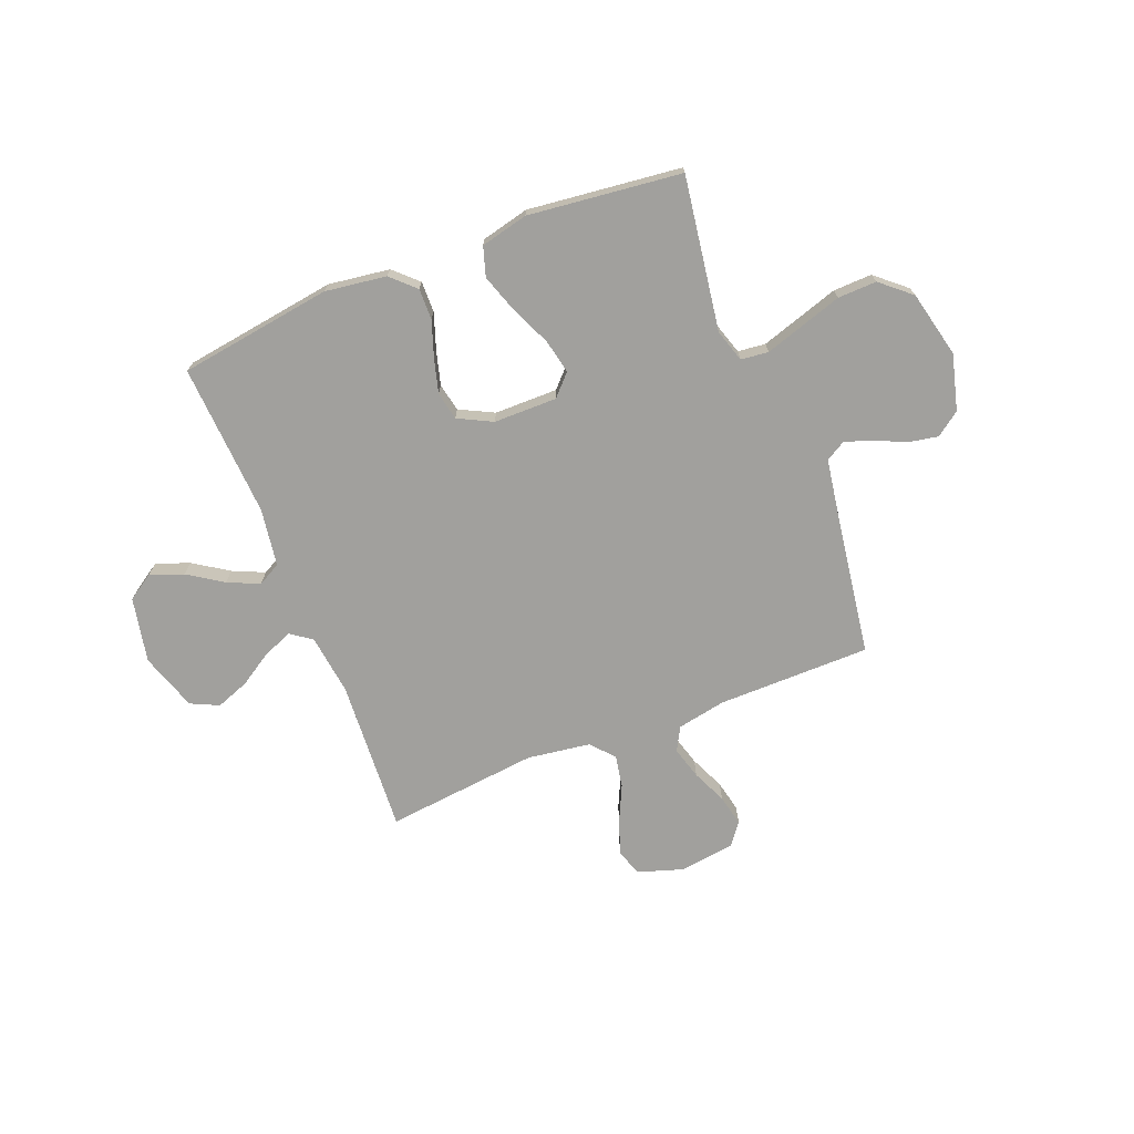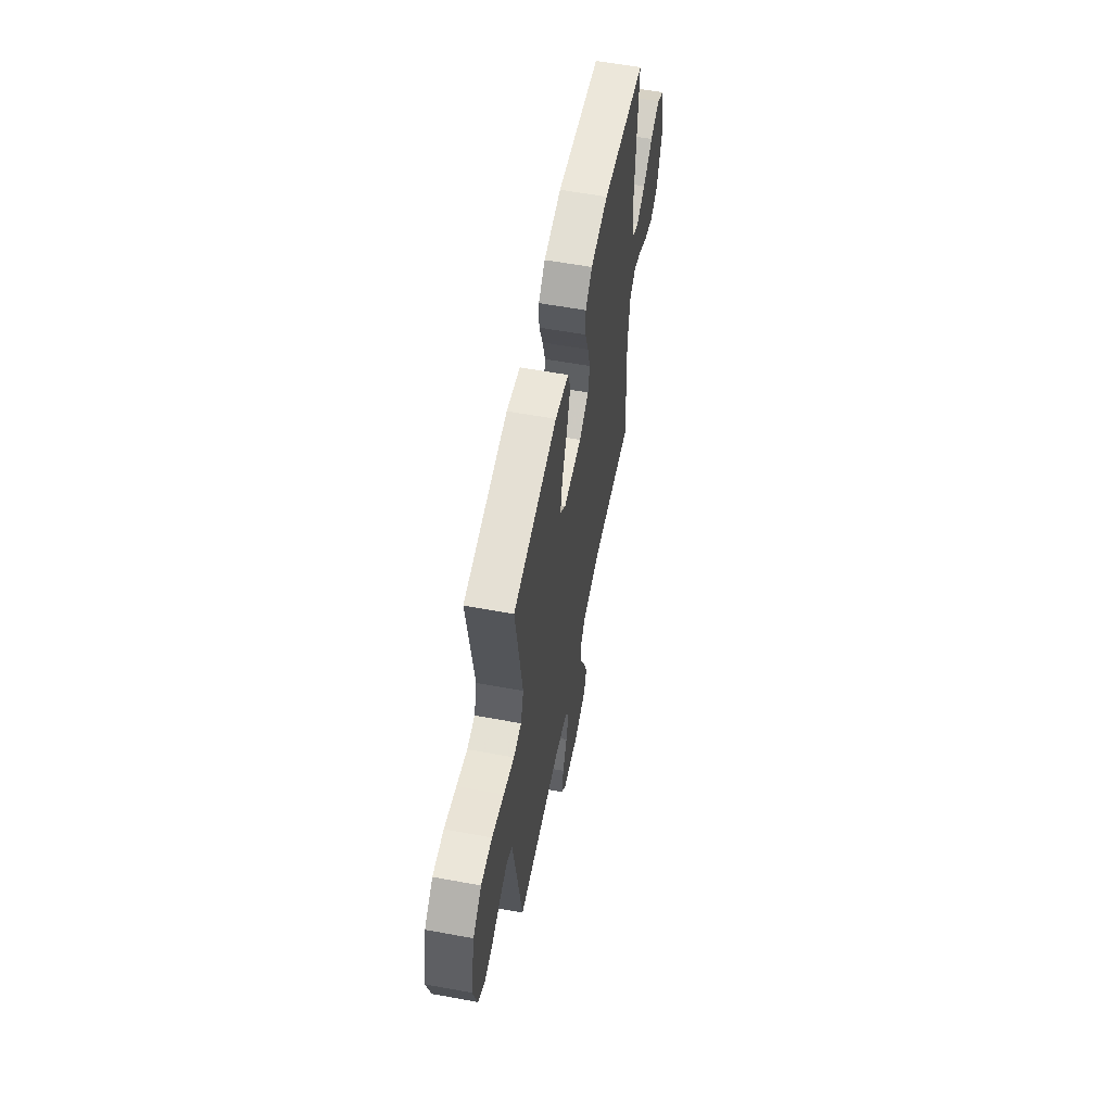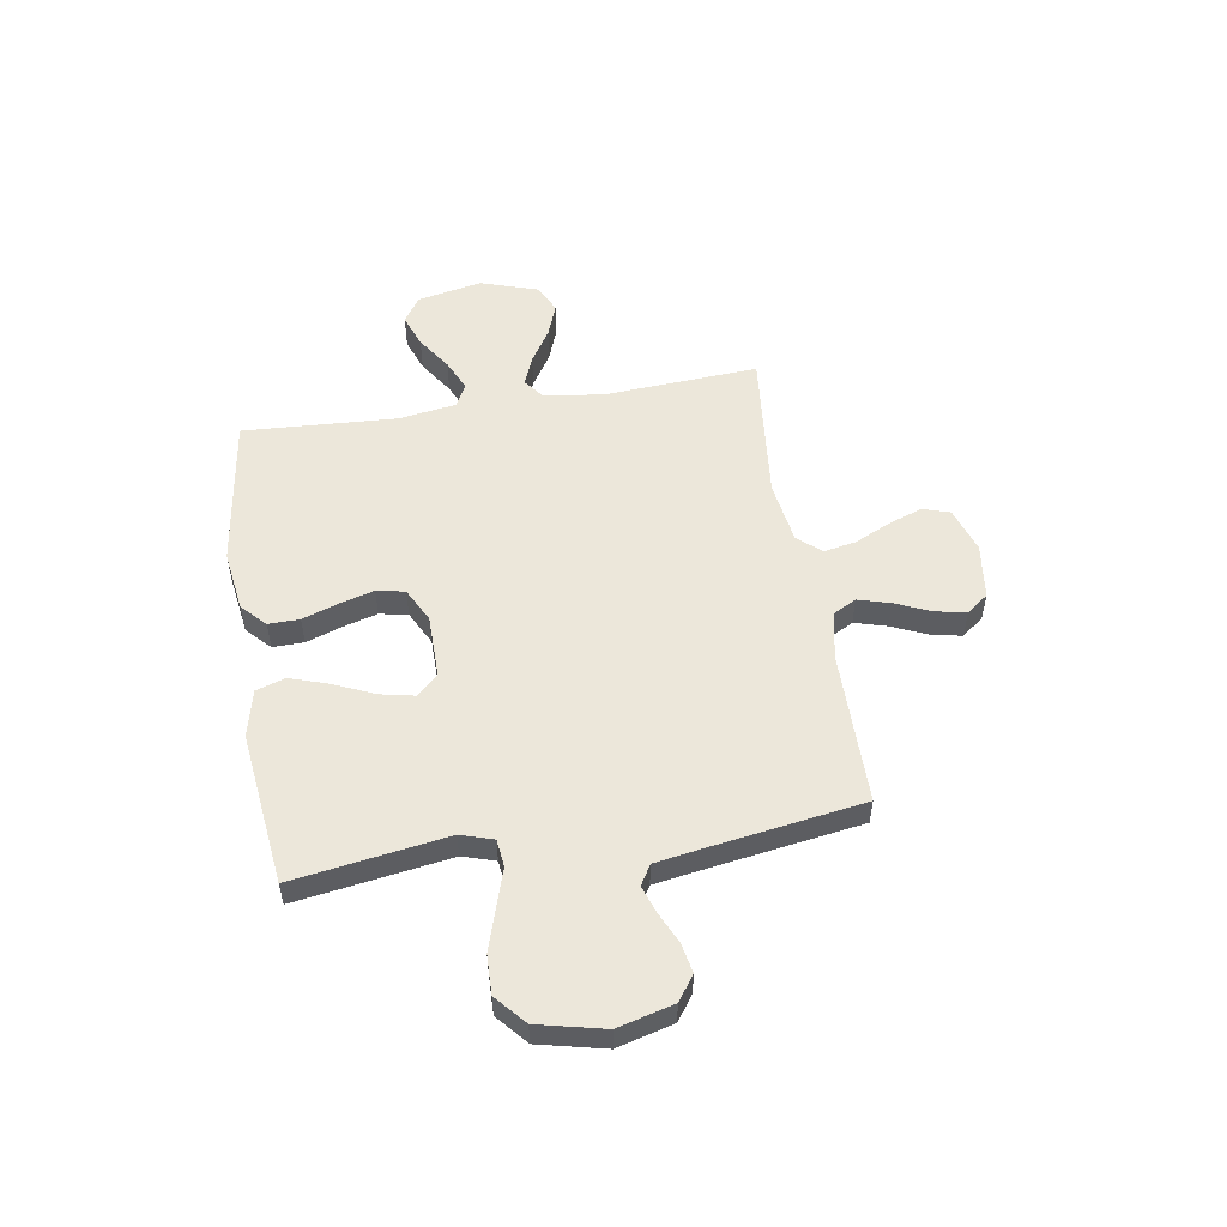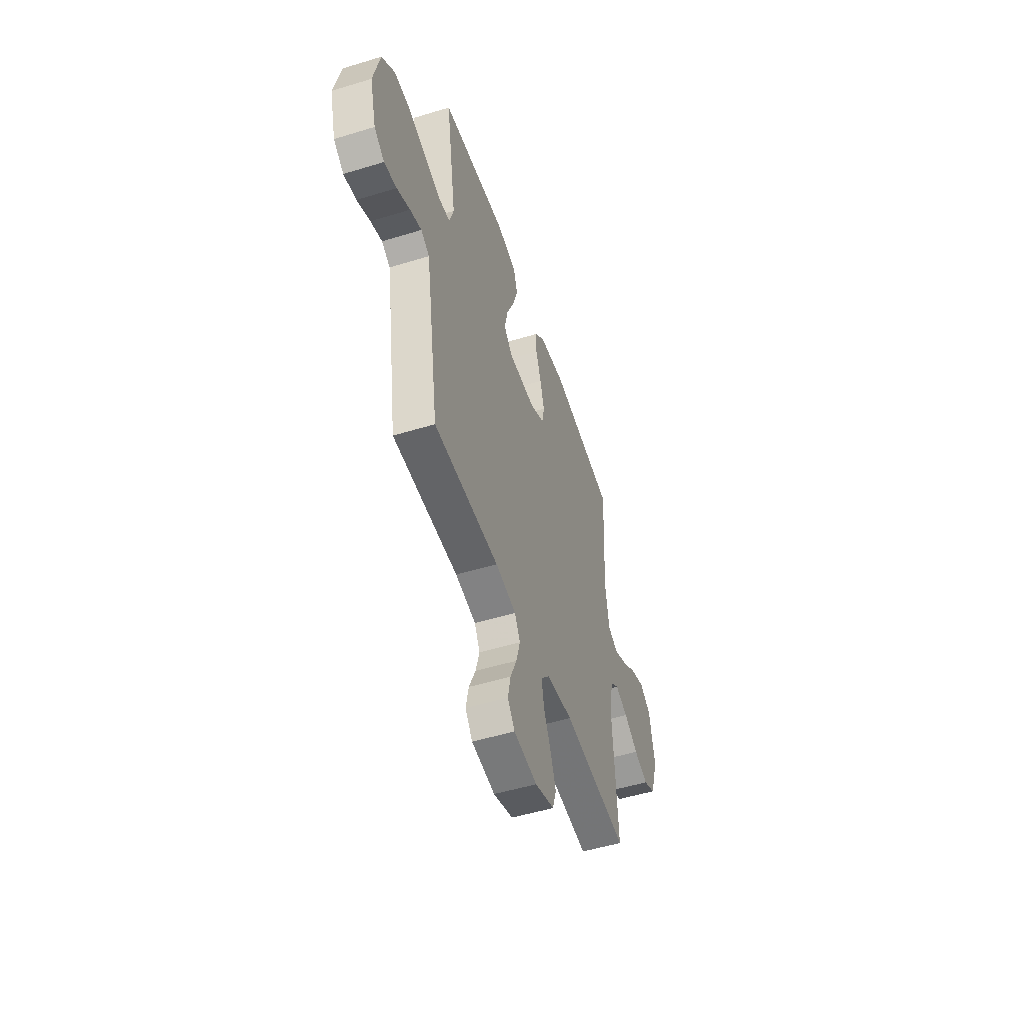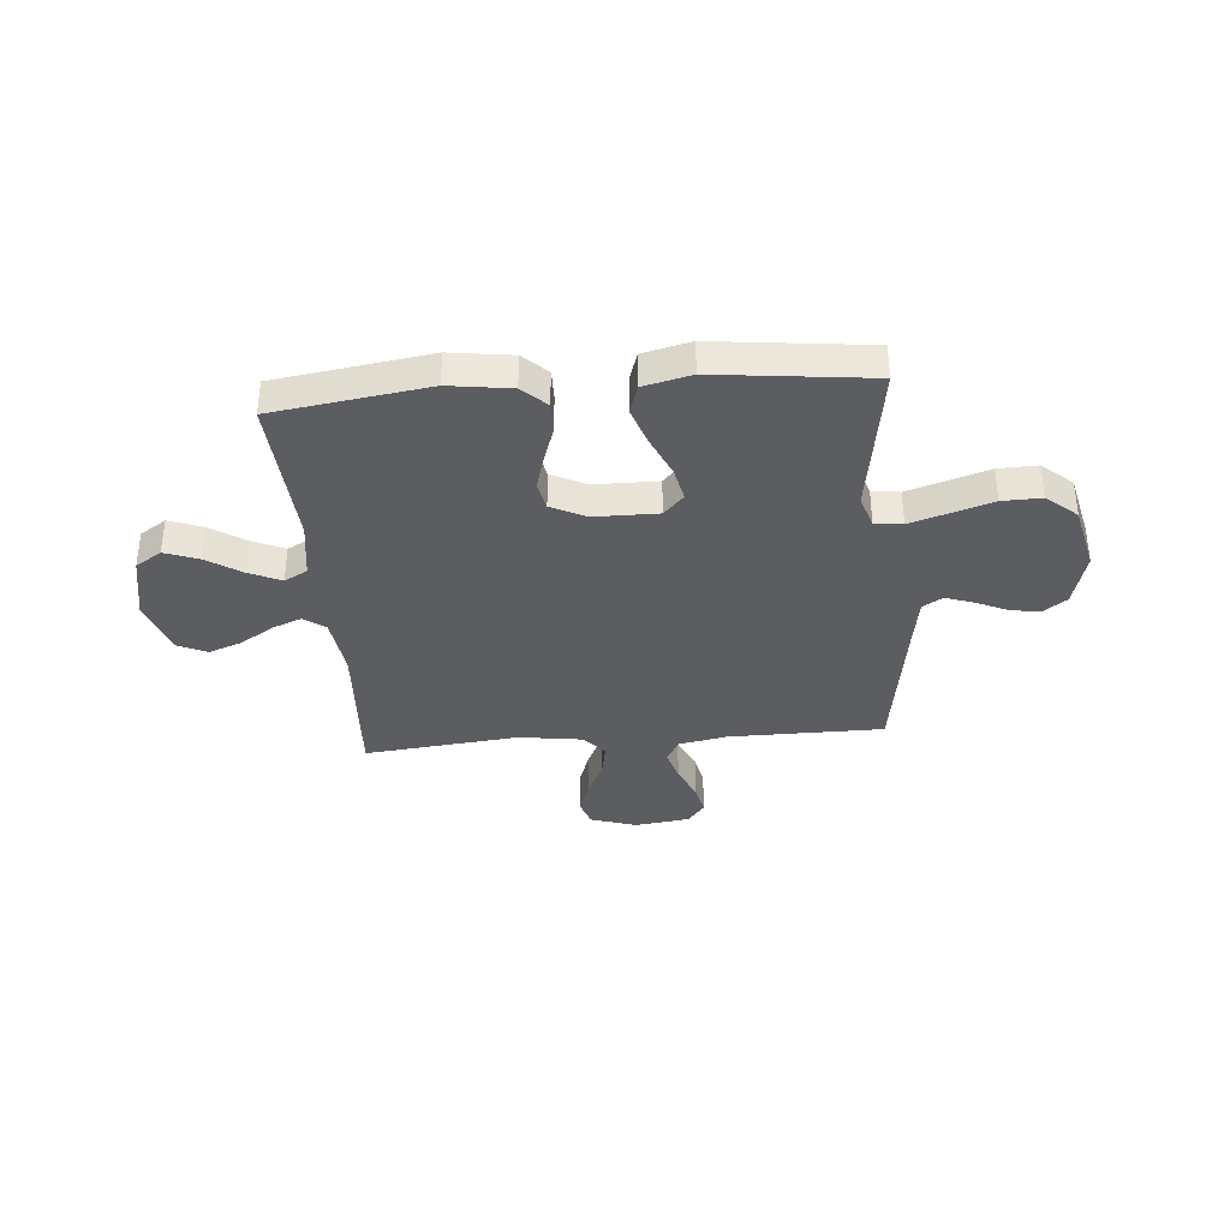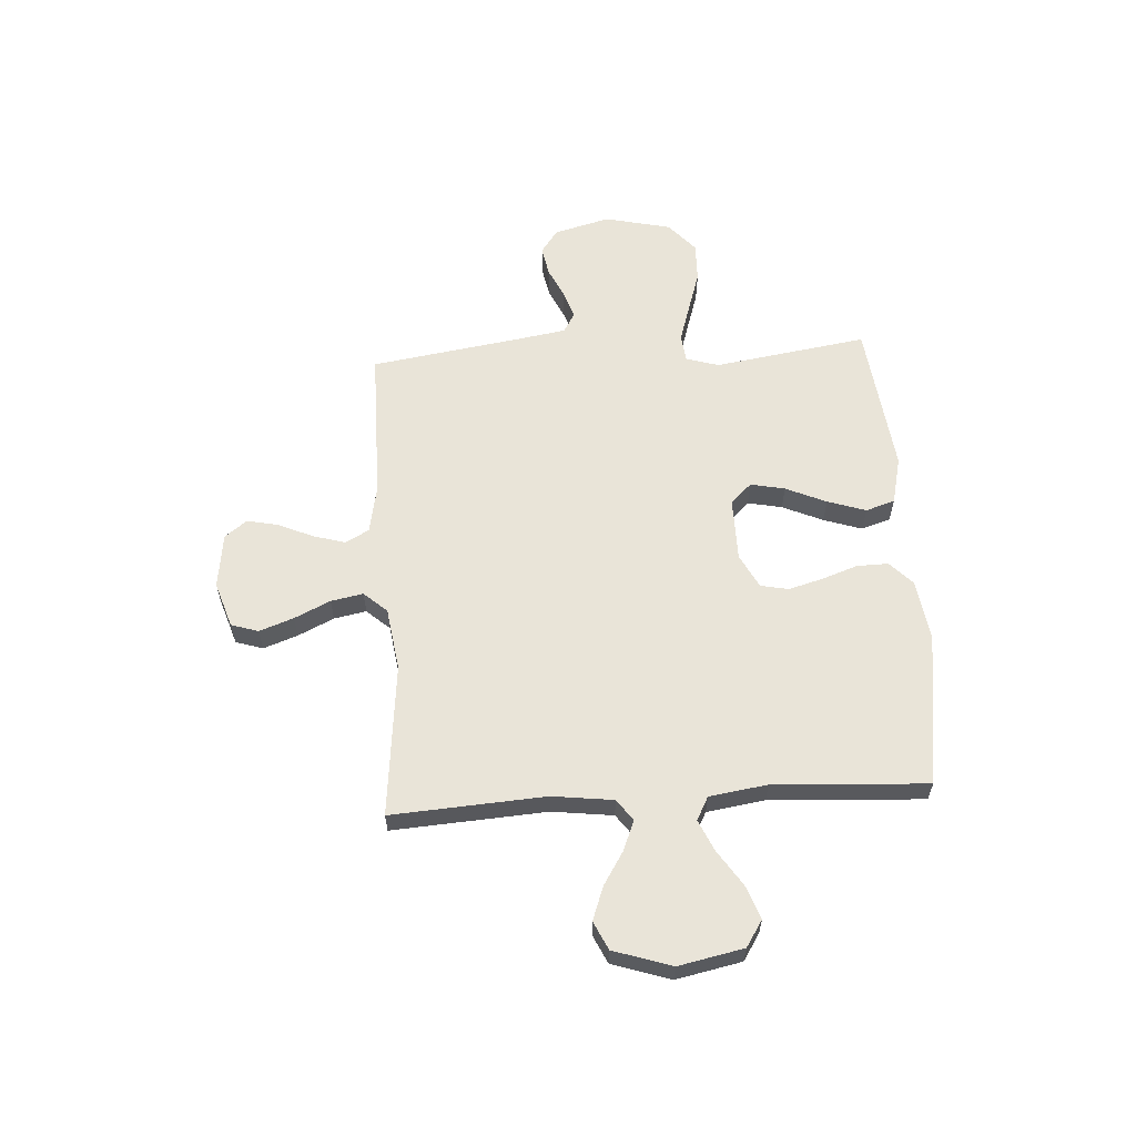
<metadata>
{"format":"obj","ext":"obj","renderer":"f3d","projection":"perspective","resolution":1024,"background":"white","views":[{"elev":-71.6,"azim":21.7,"up":"+Y"},{"elev":58.4,"azim":100.8,"up":"+Z"},{"elev":53.2,"azim":80.8,"up":"+Y"},{"elev":-51.0,"azim":108.4,"up":"+Z"},{"elev":-36.0,"azim":4.9,"up":"+Y"},{"elev":60.0,"azim":-93.6,"up":"+Y"}]}
</metadata>
<code>
v 0.5 0.07 -0.5
v 0.2 0.07 -0.501
v 0.105 0.07 -0.519
v 0.08 0.07 -0.565
v 0.098 0.07 -0.628
v 0.128 0.07 -0.696
v 0.141 0.07 -0.757
v 0.108 0.07 -0.8
v 0 0.07 -0.814
v -0.089 0.07 -0.785
v -0.106 0.07 -0.732
v -0.082 0.07 -0.665
v -0.049 0.07 -0.595
v -0.037 0.07 -0.532
v -0.077 0.07 -0.487
v -0.2 0.07 -0.469
v -0.5 0.07 -0.5
v -0.481 0.07 -0.2
v -0.496 0.07 -0.081
v -0.537 0.07 -0.051
v -0.595 0.07 -0.074
v -0.66 0.07 -0.115
v -0.725 0.07 -0.139
v -0.78 0.07 -0.113
v -0.817 0.07 0
v -0.791 0.07 0.127
v -0.74 0.07 0.16
v -0.675 0.07 0.136
v -0.607 0.07 0.091
v -0.545 0.07 0.063
v -0.5 0.07 0.087
v -0.483 0.07 0.2
v -0.5 0.07 0.5
v -0.2 0.07 0.543
v -0.08 0.07 0.526
v -0.034 0.07 0.482
v -0.035 0.07 0.421
v -0.059 0.07 0.352
v -0.078 0.07 0.284
v -0.067 0.07 0.229
v 0 0.07 0.195
v 0.124 0.07 0.194
v 0.163 0.07 0.235
v 0.149 0.07 0.302
v 0.114 0.07 0.381
v 0.089 0.07 0.456
v 0.107 0.07 0.513
v 0.2 0.07 0.535
v 0.5 0.07 0.5
v 0.454 0.07 0.2
v 0.474 0.07 0.136
v 0.528 0.07 0.13
v 0.601 0.07 0.153
v 0.683 0.07 0.179
v 0.759 0.07 0.181
v 0.818 0.07 0.13
v 0.848 0.07 0
v 0.819 0.07 -0.109
v 0.772 0.07 -0.143
v 0.714 0.07 -0.132
v 0.653 0.07 -0.104
v 0.6 0.07 -0.086
v 0.561 0.07 -0.109
v 0.546 0.07 -0.2
v 0.5 0 -0.5
v 0.2 0 -0.501
v 0.105 0 -0.519
v 0.08 0 -0.565
v 0.098 0 -0.628
v 0.128 0 -0.696
v 0.141 0 -0.757
v 0.108 0 -0.8
v 0 0 -0.814
v -0.089 0 -0.785
v -0.106 0 -0.732
v -0.082 0 -0.665
v -0.049 0 -0.595
v -0.037 0 -0.532
v -0.077 0 -0.487
v -0.2 0 -0.469
v -0.5 0 -0.5
v -0.481 0 -0.2
v -0.496 0 -0.081
v -0.537 0 -0.051
v -0.595 0 -0.074
v -0.66 0 -0.115
v -0.725 0 -0.139
v -0.78 0 -0.113
v -0.817 0 0
v -0.791 0 0.127
v -0.74 0 0.16
v -0.675 0 0.136
v -0.607 0 0.091
v -0.545 0 0.063
v -0.5 0 0.087
v -0.483 0 0.2
v -0.5 0 0.5
v -0.2 0 0.543
v -0.08 0 0.526
v -0.034 0 0.482
v -0.035 0 0.421
v -0.059 0 0.352
v -0.078 0 0.284
v -0.067 0 0.229
v 0 0 0.195
v 0.124 0 0.194
v 0.163 0 0.235
v 0.149 0 0.302
v 0.114 0 0.381
v 0.089 0 0.456
v 0.107 0 0.513
v 0.2 0 0.535
v 0.5 0 0.5
v 0.454 0 0.2
v 0.474 0 0.136
v 0.528 0 0.13
v 0.601 0 0.153
v 0.683 0 0.179
v 0.759 0 0.181
v 0.818 0 0.13
v 0.848 0 0
v 0.819 0 -0.109
v 0.772 0 -0.143
v 0.714 0 -0.132
v 0.653 0 -0.104
v 0.6 0 -0.086
v 0.561 0 -0.109
v 0.546 0 -0.2
f 59 60 61
f 58 59 61
f 57 58 61
f 56 57 61
f 55 56 61
f 54 55 61
f 53 54 61
f 52 53 61 62
f 51 52 62 63
f 48 49 50
f 47 48 50
f 46 47 50
f 45 46 50
f 44 45 50
f 43 44 50 51
f 51 63 64
f 43 51 64
f 42 43 64
f 36 37 38
f 35 36 38
f 34 35 38
f 33 34 38
f 32 33 38
f 31 32 38 39
f 30 31 39 40
f 27 28 29
f 26 27 29
f 25 26 29
f 24 25 29
f 23 24 29
f 22 23 29
f 21 22 29
f 20 21 29 30
f 30 40 41
f 20 30 41
f 19 20 41
f 16 17 18
f 64 1 2
f 42 64 2
f 41 42 2
f 19 41 2
f 18 19 2
f 16 18 2
f 15 16 2
f 11 12 13
f 10 11 13
f 9 10 13
f 8 9 13
f 7 8 13
f 6 7 13
f 5 6 13
f 14 15 2 3
f 4 5 13 14
f 3 4 14
f 125 124 123
f 125 123 122
f 125 122 121
f 125 121 120
f 125 120 119
f 125 119 118
f 125 118 117
f 126 125 117 116
f 127 126 116 115
f 114 113 112
f 114 112 111
f 114 111 110
f 114 110 109
f 114 109 108
f 115 114 108 107
f 128 127 115
f 128 115 107
f 128 107 106
f 102 101 100
f 102 100 99
f 102 99 98
f 102 98 97
f 102 97 96
f 103 102 96 95
f 104 103 95 94
f 93 92 91
f 93 91 90
f 93 90 89
f 93 89 88
f 93 88 87
f 93 87 86
f 93 86 85
f 94 93 85 84
f 105 104 94
f 105 94 84
f 105 84 83
f 82 81 80
f 66 65 128
f 66 128 106
f 66 106 105
f 66 105 83
f 66 83 82
f 66 82 80
f 66 80 79
f 77 76 75
f 77 75 74
f 77 74 73
f 77 73 72
f 77 72 71
f 77 71 70
f 77 70 69
f 67 66 79 78
f 78 77 69 68
f 78 68 67
f 1 65 66 2
f 2 66 67 3
f 3 67 68 4
f 4 68 69 5
f 5 69 70 6
f 6 70 71 7
f 7 71 72 8
f 8 72 73 9
f 9 73 74 10
f 10 74 75 11
f 11 75 76 12
f 12 76 77 13
f 13 77 78 14
f 14 78 79 15
f 15 79 80 16
f 16 80 81 17
f 17 81 82 18
f 18 82 83 19
f 19 83 84 20
f 20 84 85 21
f 21 85 86 22
f 22 86 87 23
f 23 87 88 24
f 24 88 89 25
f 25 89 90 26
f 26 90 91 27
f 27 91 92 28
f 28 92 93 29
f 29 93 94 30
f 30 94 95 31
f 31 95 96 32
f 32 96 97 33
f 33 97 98 34
f 34 98 99 35
f 35 99 100 36
f 36 100 101 37
f 37 101 102 38
f 38 102 103 39
f 39 103 104 40
f 40 104 105 41
f 41 105 106 42
f 42 106 107 43
f 43 107 108 44
f 44 108 109 45
f 45 109 110 46
f 46 110 111 47
f 47 111 112 48
f 48 112 113 49
f 49 113 114 50
f 50 114 115 51
f 51 115 116 52
f 52 116 117 53
f 53 117 118 54
f 54 118 119 55
f 55 119 120 56
f 56 120 121 57
f 57 121 122 58
f 58 122 123 59
f 59 123 124 60
f 60 124 125 61
f 61 125 126 62
f 62 126 127 63
f 63 127 128 64
f 64 128 65 1

</code>
